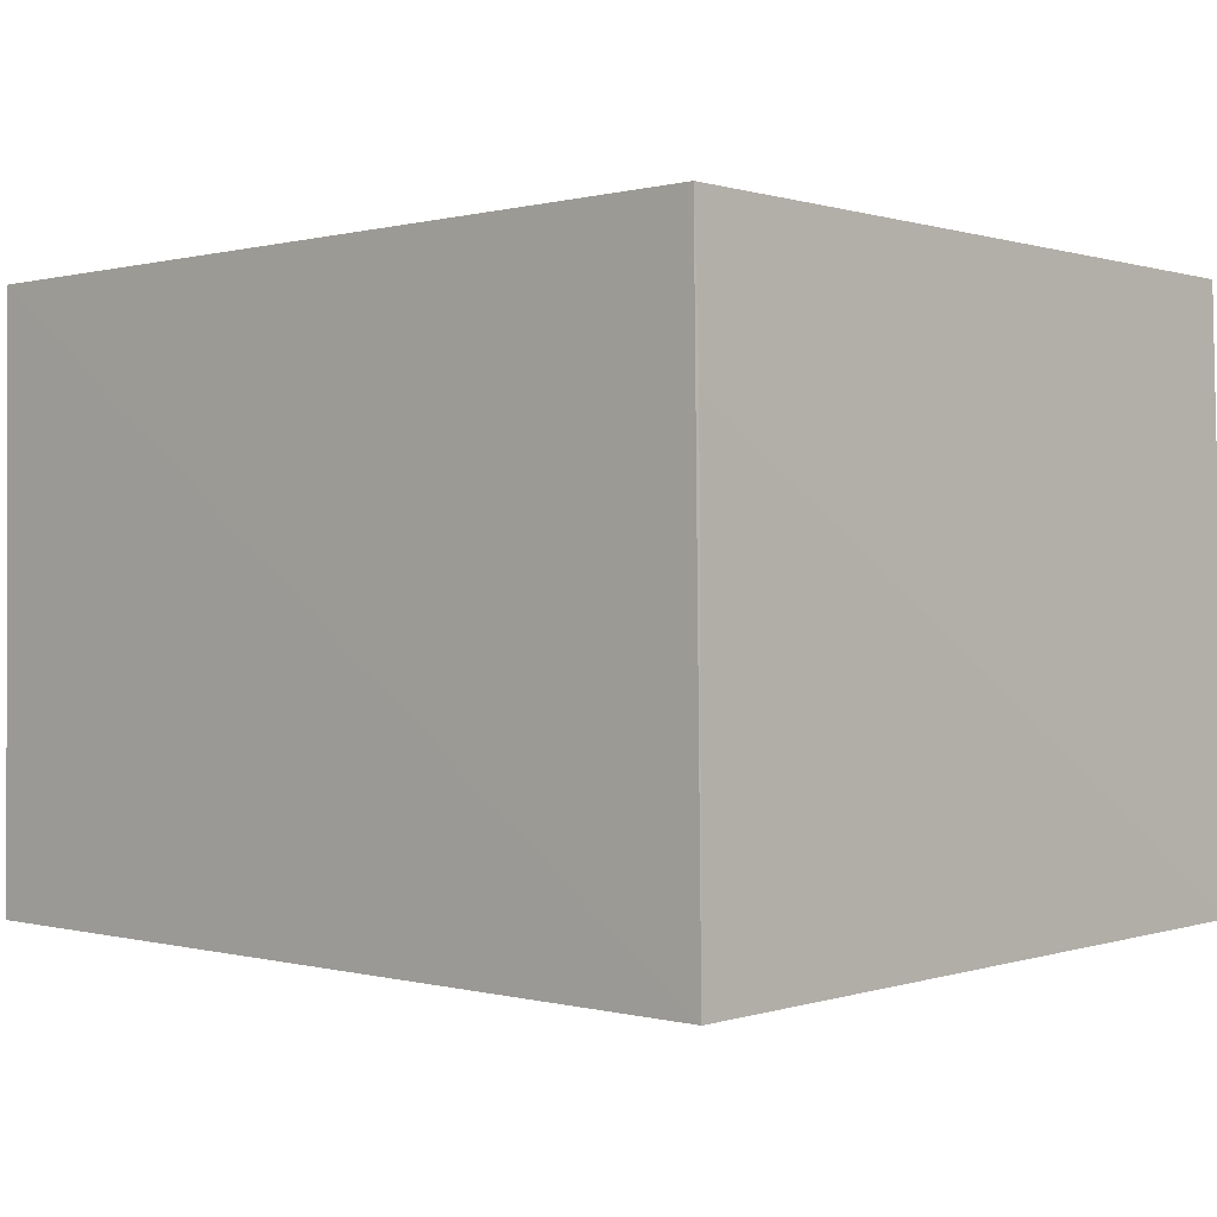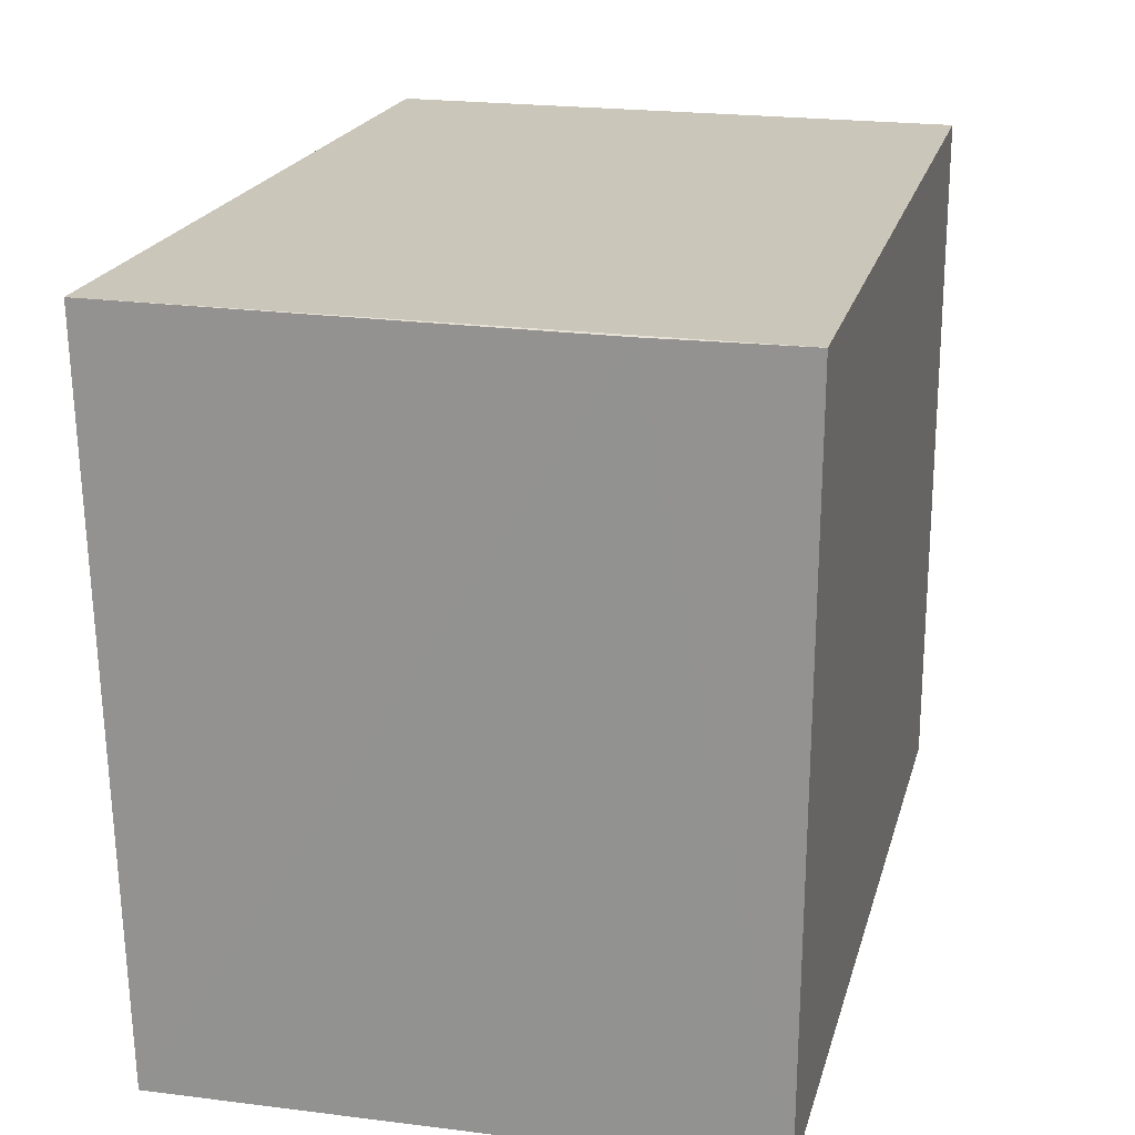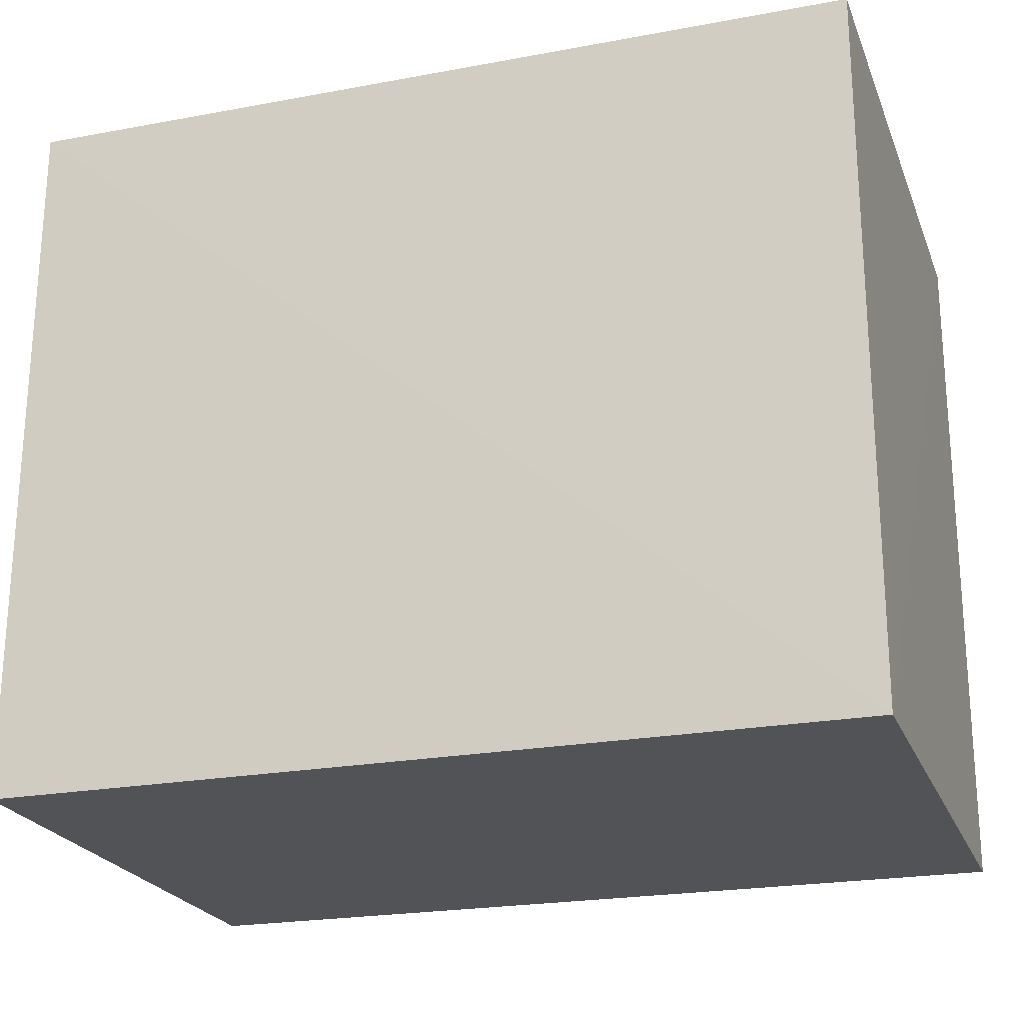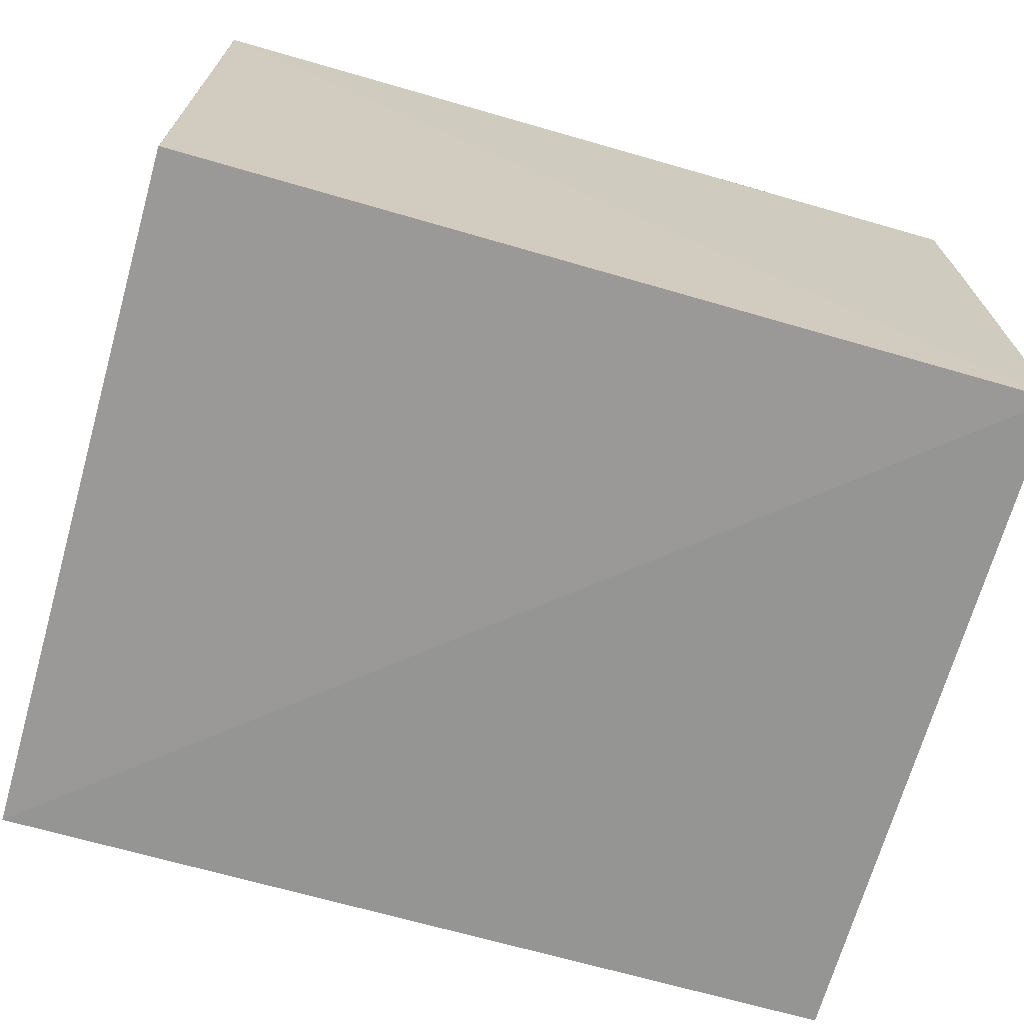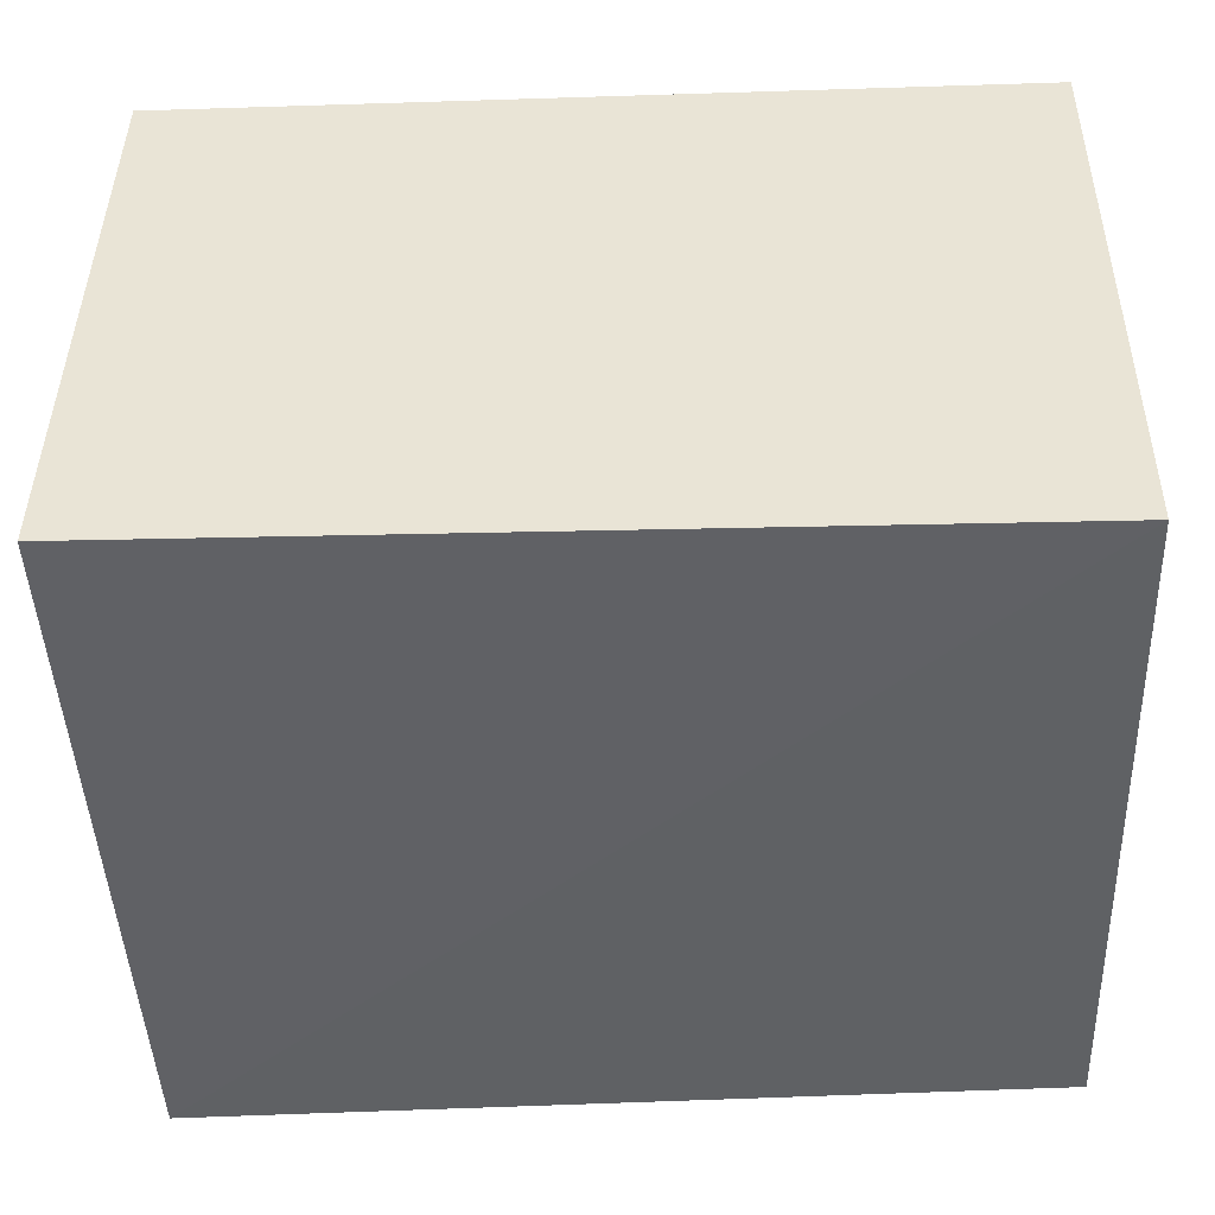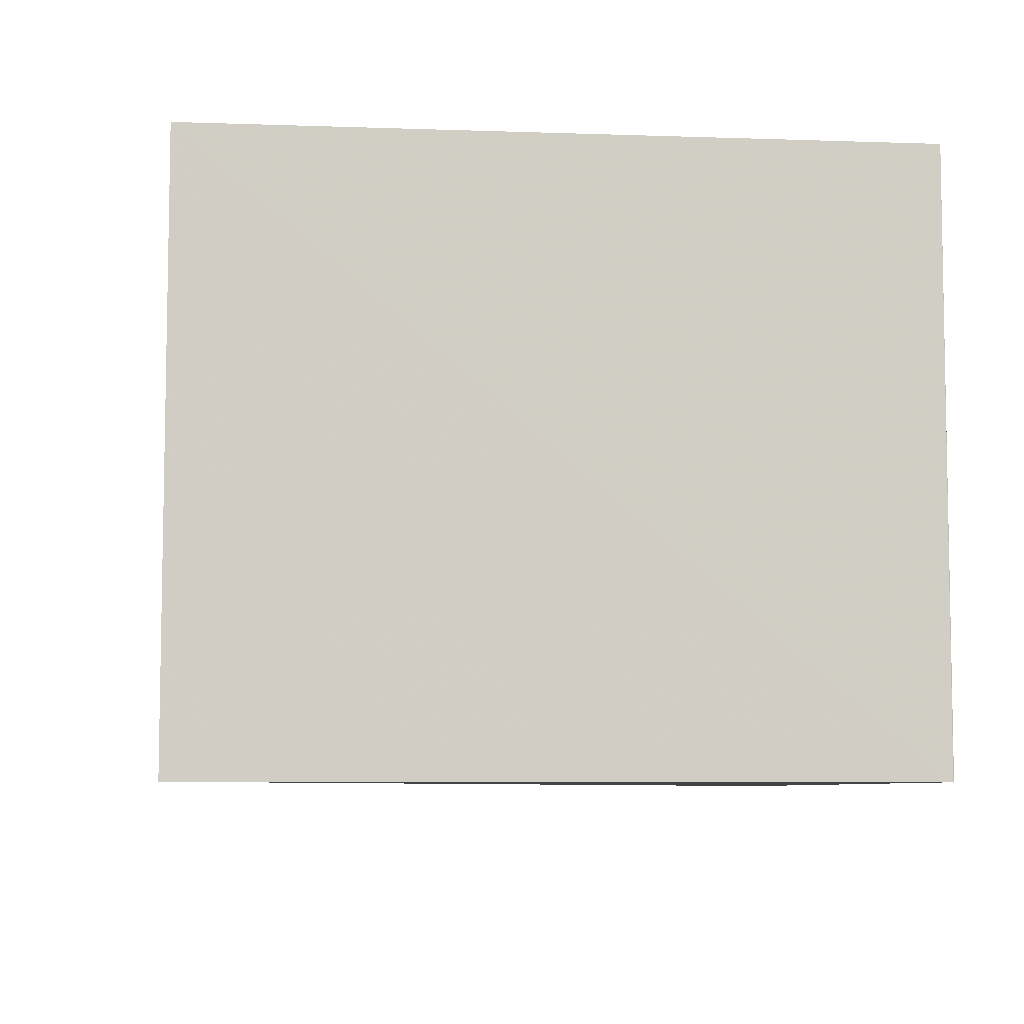
<metadata>
{"format":"obj","ext":"obj","renderer":"f3d","projection":"perspective","resolution":1024,"background":"white","views":[{"elev":-0.5,"azim":42.9,"up":"+Y"},{"elev":21.1,"azim":104.1,"up":"+Z"},{"elev":-22.1,"azim":-162.1,"up":"+Z"},{"elev":-69.1,"azim":-16.0,"up":"+Y"},{"elev":-45.9,"azim":-177.9,"up":"+Y"},{"elev":-6.3,"azim":-95.9,"up":"+Y"}]}
</metadata>
<code>
v 0.1995 -0.01737 0.07062
v 0.1998 -0.04349 0.07067
v 0.2003 -0.04258 0.0397
v 0.1628 -0.01736 0.03988
v 0.1628 -0.04294 0.07063
v 0.1997 -0.01748 0.03978
v 0.1997 -0.0237 0.07059
v 0.1628 -0.01736 0.07062
v 0.1628 -0.04289 0.03984
v 0.1628 -0.04294 0.0706
f 6 3 4
f 6 4 1
f 7 1 2
f 7 2 3
f 7 6 1
f 7 3 6
f 8 5 2
f 8 2 1
f 8 1 4
f 9 3 2
f 9 4 3
f 10 8 4
f 10 5 8
f 10 4 9
f 10 9 2
f 10 2 5

</code>
